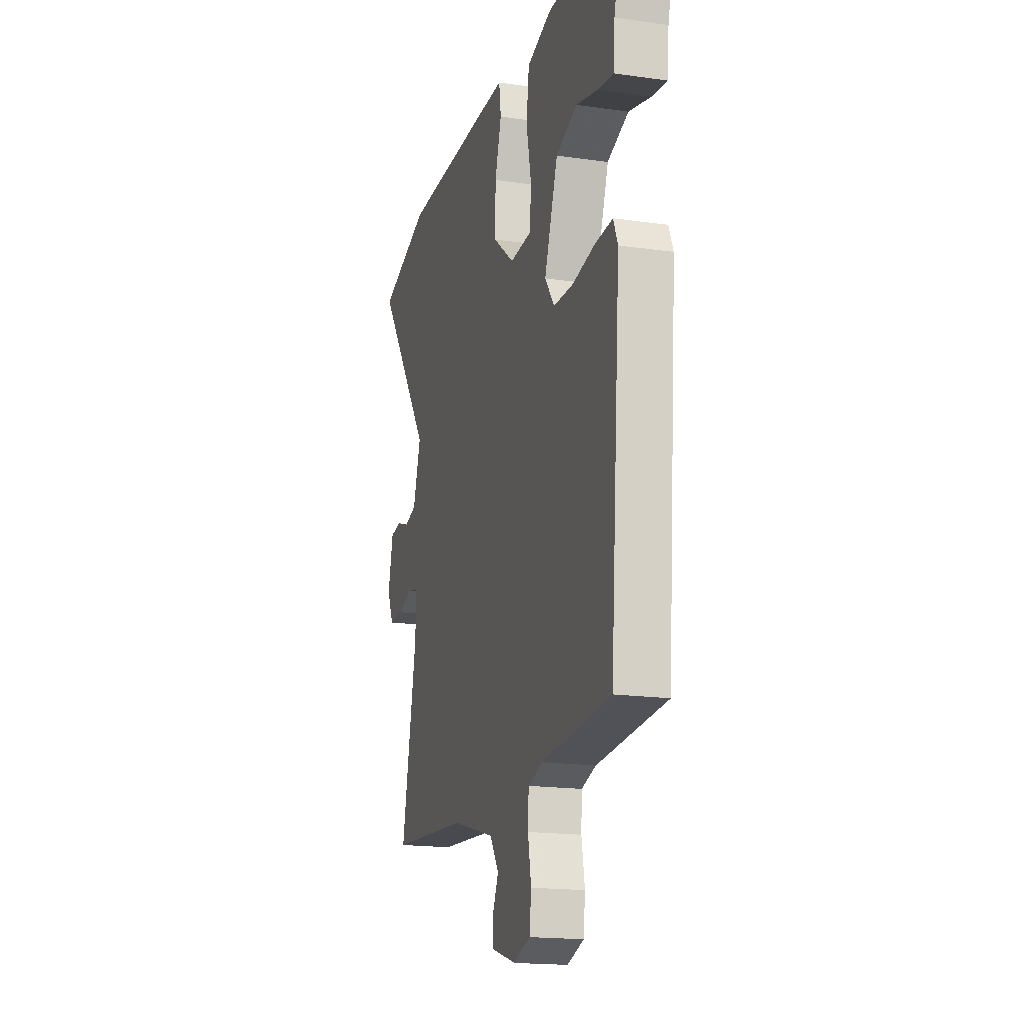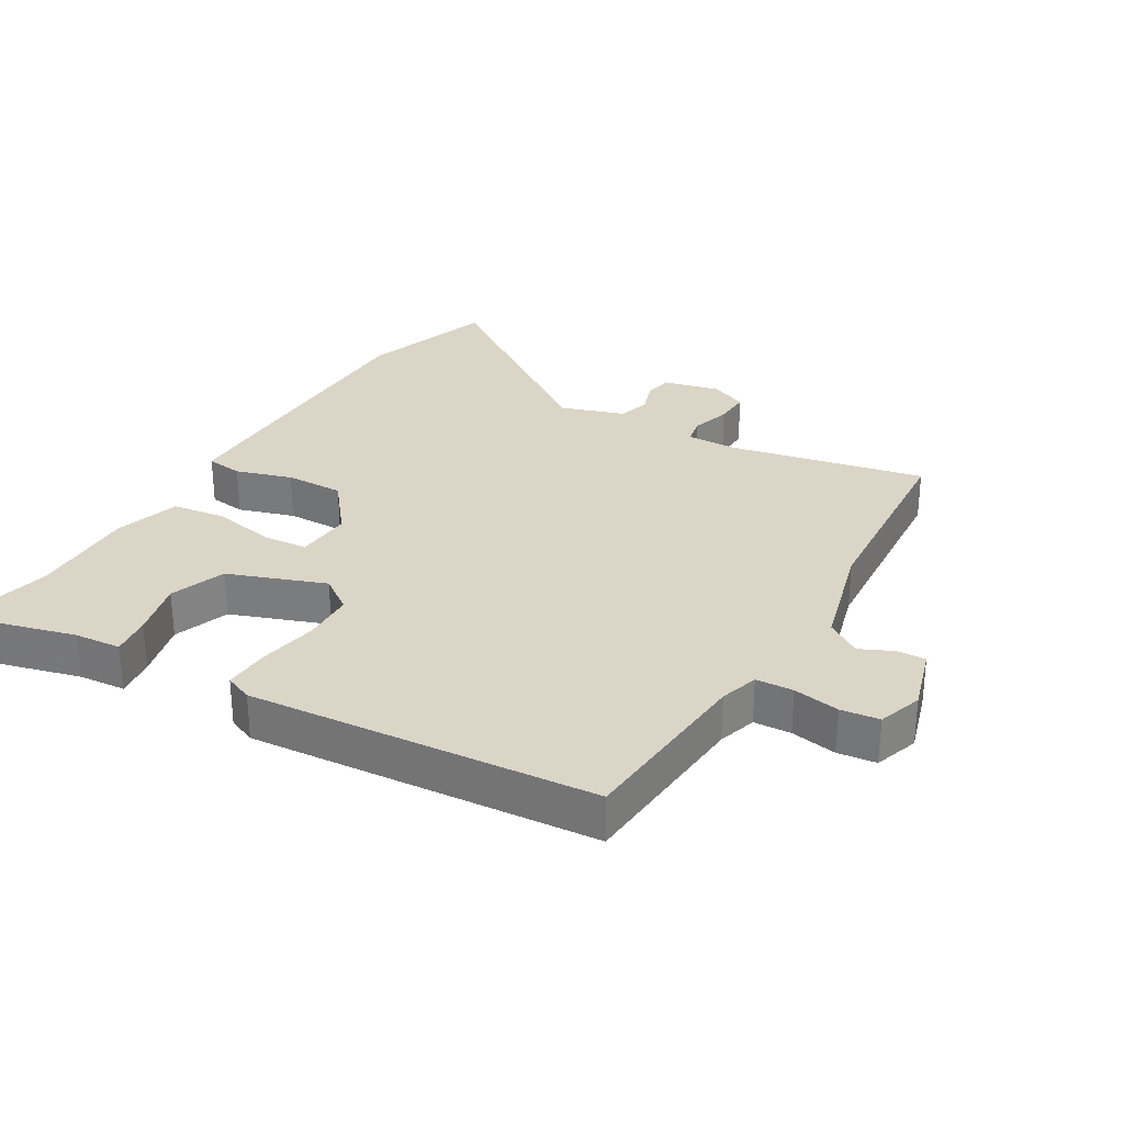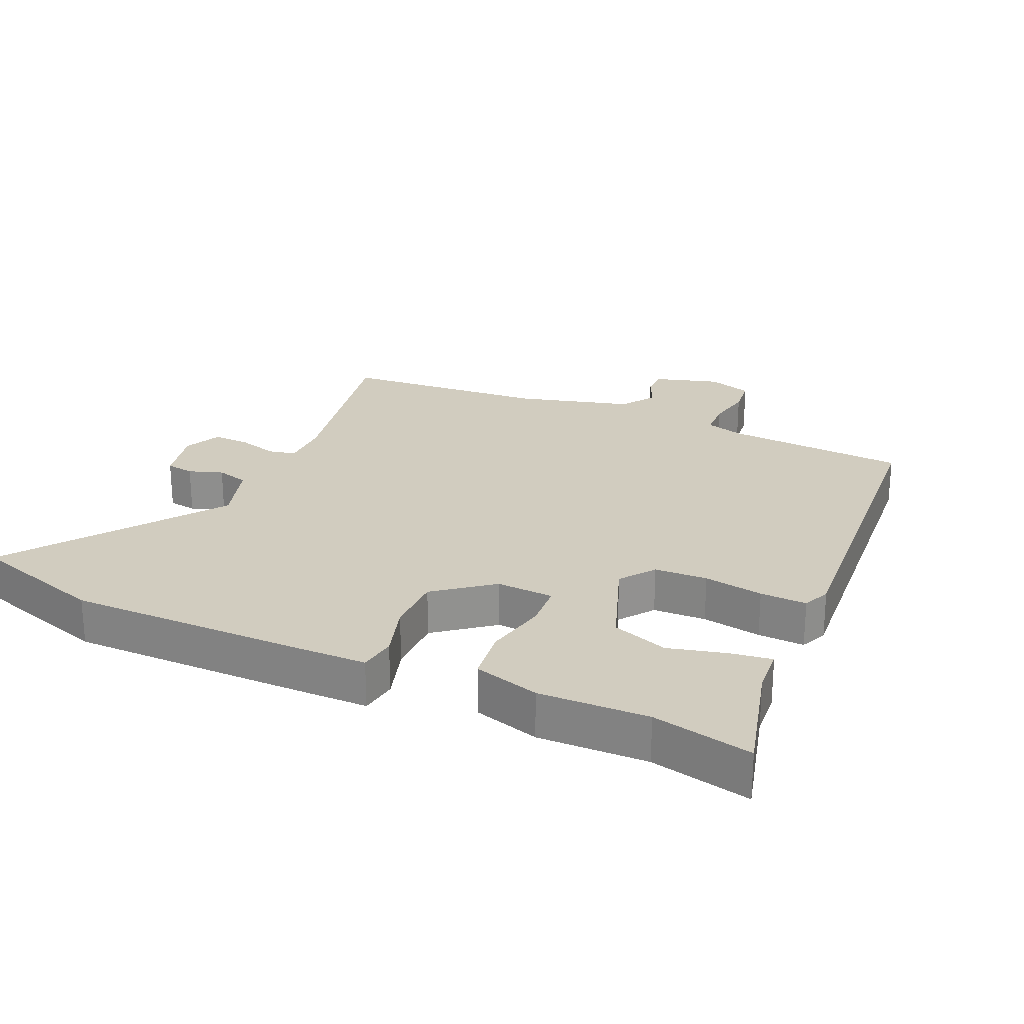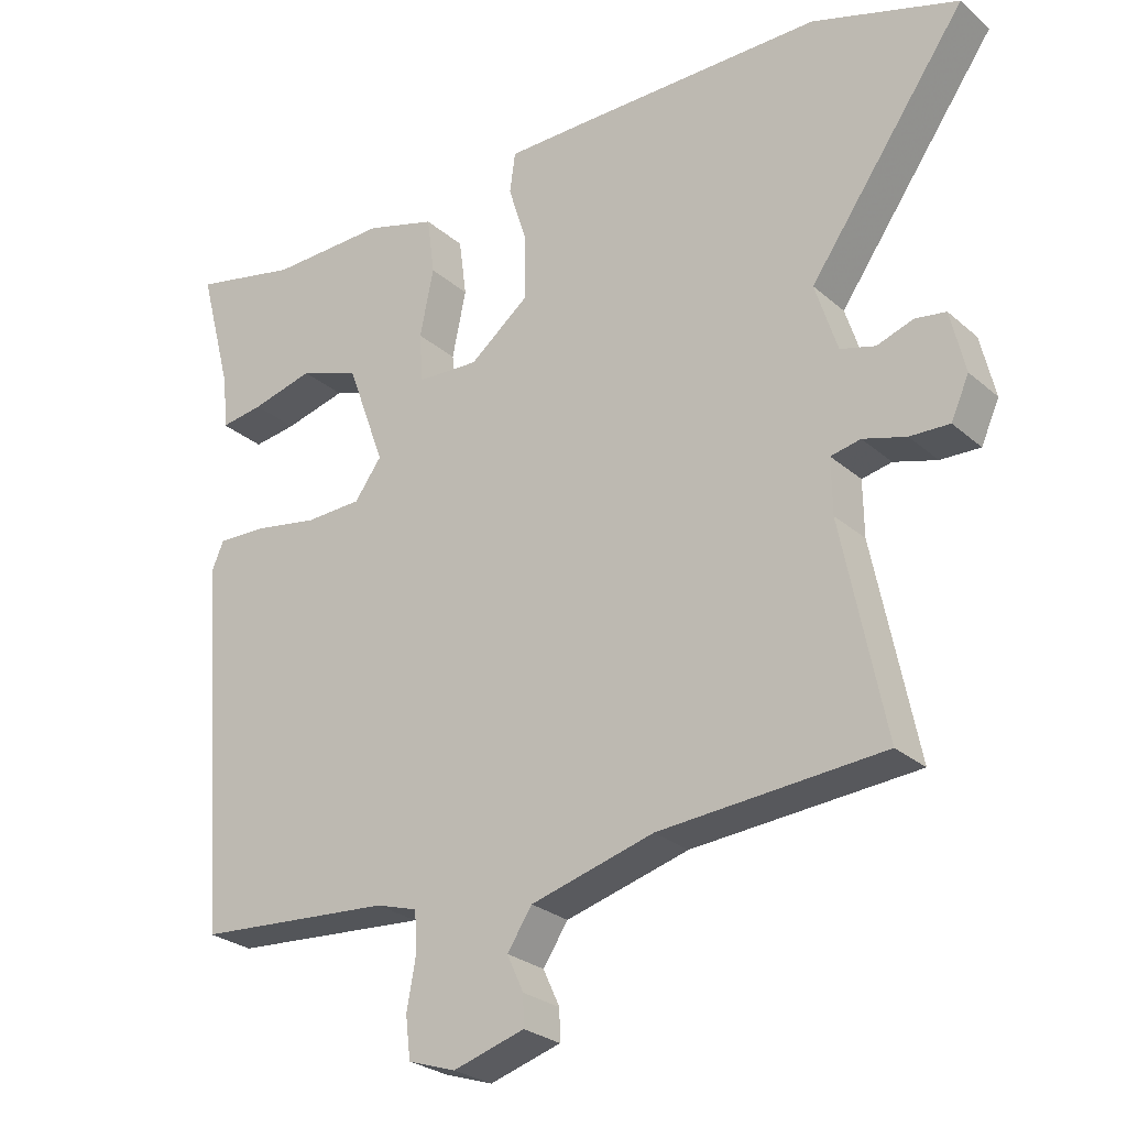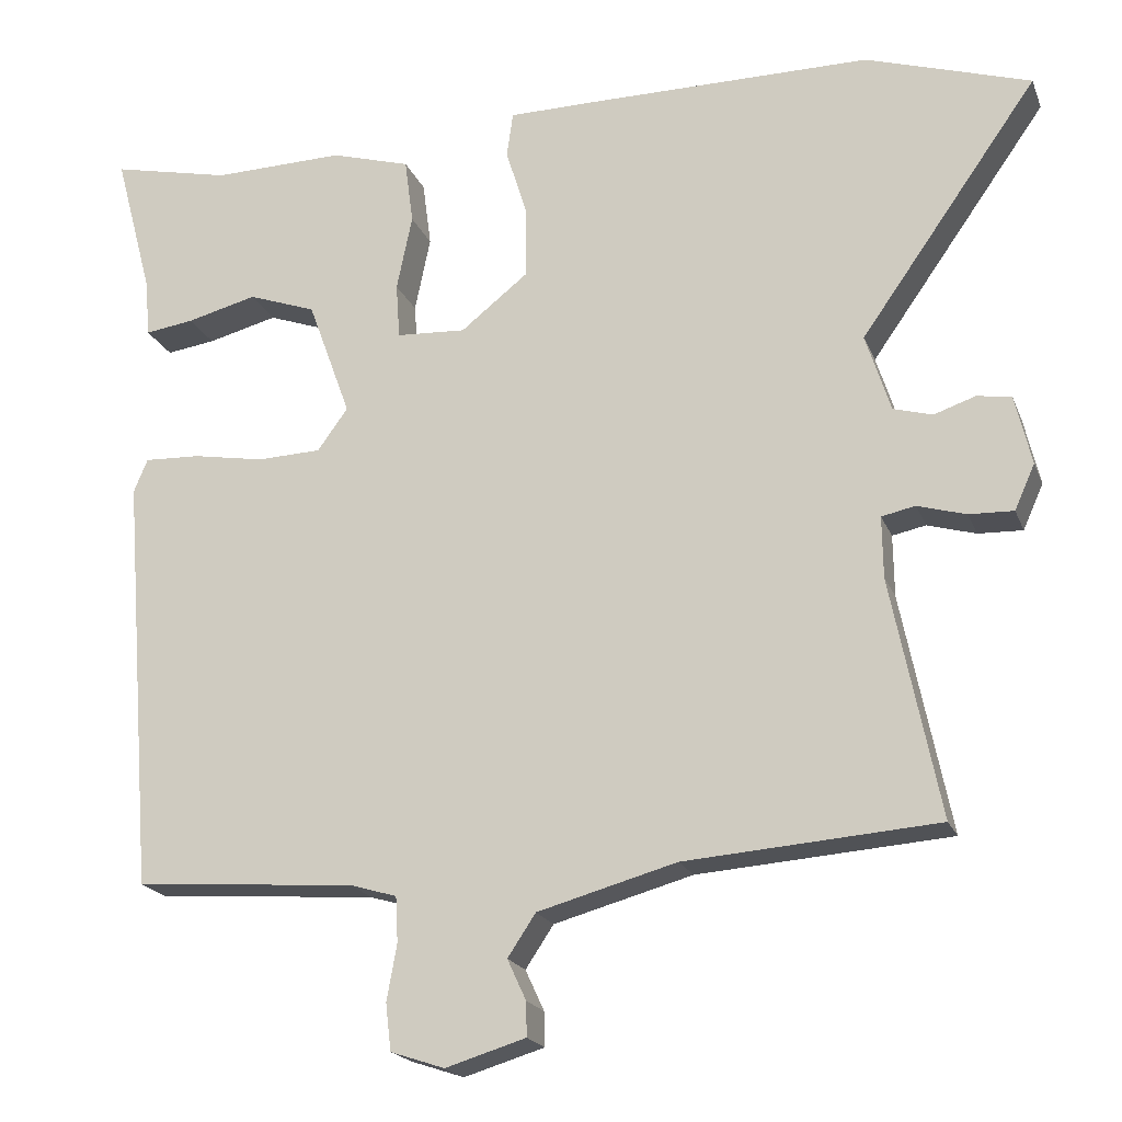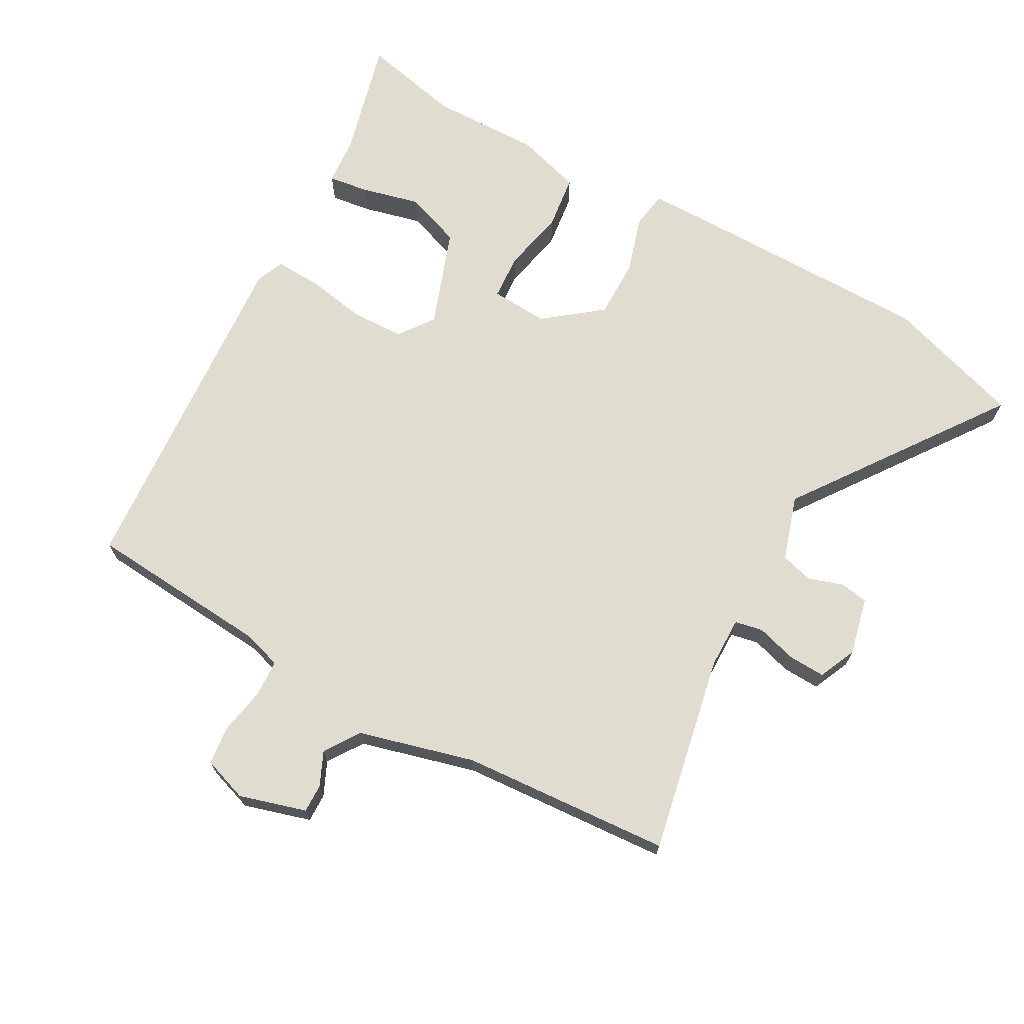
<metadata>
{"format":"obj","ext":"obj","renderer":"f3d","projection":"perspective","resolution":1024,"background":"white","views":[{"elev":-17.6,"azim":74.2,"up":"+Z"},{"elev":29.5,"azim":120.6,"up":"+Y"},{"elev":24.2,"azim":24.3,"up":"+Y"},{"elev":-26.6,"azim":-142.9,"up":"+Z"},{"elev":-19.8,"azim":-162.5,"up":"+Z"},{"elev":69.6,"azim":-150.7,"up":"+Y"}]}
</metadata>
<code>
v 0.489 0.07 -0.509
v 0.205 0.07 -0.53
v 0.145 0.07 -0.548
v 0.142 0.07 -0.606
v 0.155 0.07 -0.678
v 0.148 0.07 -0.738
v 0.079 0.07 -0.761
v -0.024 0.07 -0.73
v -0.023 0.07 -0.686
v 0.001 0.07 -0.634
v -0.035 0.07 -0.58
v -0.213 0.07 -0.531
v -0.536 0.07 -0.507
v -0.474 0.07 -0.201
v -0.473 0.07 -0.122
v -0.516 0.07 -0.113
v -0.578 0.07 -0.131
v -0.635 0.07 -0.133
v -0.661 0.07 -0.075
v -0.64 0.07 0.014
v -0.596 0.07 0.021
v -0.543 0.07 0.003
v -0.493 0.07 0.017
v -0.461 0.07 0.117
v -0.689 0.07 0.44
v -0.478 0.07 0.507
v -0.104 0.07 0.507
v 0.001 0.07 0.506
v 0.009 0.07 0.448
v -0.018 0.07 0.361
v -0.019 0.07 0.269
v 0.068 0.07 0.2
v 0.157 0.07 0.205
v 0.162 0.07 0.276
v 0.142 0.07 0.373
v 0.153 0.07 0.457
v 0.255 0.07 0.487
v 0.424 0.07 0.483
v 0.578 0.07 0.517
v 0.529 0.07 0.332
v 0.523 0.07 0.259
v 0.46 0.07 0.268
v 0.37 0.07 0.291
v 0.283 0.07 0.26
v 0.228 0.07 0.109
v 0.267 0.07 0.055
v 0.349 0.07 0.052
v 0.441 0.07 0.068
v 0.513 0.07 0.071
v 0.531 0.07 0.028
v 0.489 0 -0.509
v 0.205 0 -0.53
v 0.145 0 -0.548
v 0.142 0 -0.606
v 0.155 0 -0.678
v 0.148 0 -0.738
v 0.079 0 -0.761
v -0.024 0 -0.73
v -0.023 0 -0.686
v 0.001 0 -0.634
v -0.035 0 -0.58
v -0.213 0 -0.531
v -0.536 0 -0.507
v -0.474 0 -0.201
v -0.473 0 -0.122
v -0.516 0 -0.113
v -0.578 0 -0.131
v -0.635 0 -0.133
v -0.661 0 -0.075
v -0.64 0 0.014
v -0.596 0 0.021
v -0.543 0 0.003
v -0.493 0 0.017
v -0.461 0 0.117
v -0.689 0 0.44
v -0.478 0 0.507
v -0.104 0 0.507
v 0.001 0 0.506
v 0.009 0 0.448
v -0.018 0 0.361
v -0.019 0 0.269
v 0.068 0 0.2
v 0.157 0 0.205
v 0.162 0 0.276
v 0.142 0 0.373
v 0.153 0 0.457
v 0.255 0 0.487
v 0.424 0 0.483
v 0.578 0 0.517
v 0.529 0 0.332
v 0.523 0 0.259
v 0.46 0 0.268
v 0.37 0 0.291
v 0.283 0 0.26
v 0.228 0 0.109
v 0.267 0 0.055
v 0.349 0 0.052
v 0.441 0 0.068
v 0.513 0 0.071
v 0.531 0 0.028
f 50 1 2
f 49 50 2
f 48 49 2
f 47 48 2
f 46 47 2 3
f 45 46 3
f 40 41 42 43
f 38 39 40 43
f 38 43 44
f 37 38 44
f 36 37 44
f 35 36 44
f 34 35 44
f 33 34 44 45
f 28 29 30
f 27 28 30
f 26 27 30
f 25 26 30
f 24 25 30
f 23 24 30 31
f 20 21 22
f 19 20 22
f 18 19 22
f 17 18 22
f 16 17 22
f 15 16 22 23
f 12 13 14
f 11 12 14 15
f 8 9 10
f 7 8 10
f 6 7 10
f 5 6 10
f 4 5 10
f 3 4 10 11
f 11 15 23
f 3 11 23
f 45 3 23
f 33 45 23
f 32 33 23
f 23 31 32
f 52 51 100
f 52 100 99
f 52 99 98
f 52 98 97
f 53 52 97 96
f 53 96 95
f 93 92 91 90
f 93 90 89 88
f 94 93 88
f 94 88 87
f 94 87 86
f 94 86 85
f 94 85 84
f 95 94 84 83
f 80 79 78
f 80 78 77
f 80 77 76
f 80 76 75
f 80 75 74
f 81 80 74 73
f 72 71 70
f 72 70 69
f 72 69 68
f 72 68 67
f 72 67 66
f 73 72 66 65
f 64 63 62
f 65 64 62 61
f 60 59 58
f 60 58 57
f 60 57 56
f 60 56 55
f 60 55 54
f 61 60 54 53
f 73 65 61
f 73 61 53
f 73 53 95
f 73 95 83
f 73 83 82
f 82 81 73
f 1 51 52 2
f 2 52 53 3
f 3 53 54 4
f 4 54 55 5
f 5 55 56 6
f 6 56 57 7
f 7 57 58 8
f 8 58 59 9
f 9 59 60 10
f 10 60 61 11
f 11 61 62 12
f 12 62 63 13
f 13 63 64 14
f 14 64 65 15
f 15 65 66 16
f 16 66 67 17
f 17 67 68 18
f 18 68 69 19
f 19 69 70 20
f 20 70 71 21
f 21 71 72 22
f 22 72 73 23
f 23 73 74 24
f 24 74 75 25
f 25 75 76 26
f 26 76 77 27
f 27 77 78 28
f 28 78 79 29
f 29 79 80 30
f 30 80 81 31
f 31 81 82 32
f 32 82 83 33
f 33 83 84 34
f 34 84 85 35
f 35 85 86 36
f 36 86 87 37
f 37 87 88 38
f 38 88 89 39
f 39 89 90 40
f 40 90 91 41
f 41 91 92 42
f 42 92 93 43
f 43 93 94 44
f 44 94 95 45
f 45 95 96 46
f 46 96 97 47
f 47 97 98 48
f 48 98 99 49
f 49 99 100 50
f 50 100 51 1

</code>
